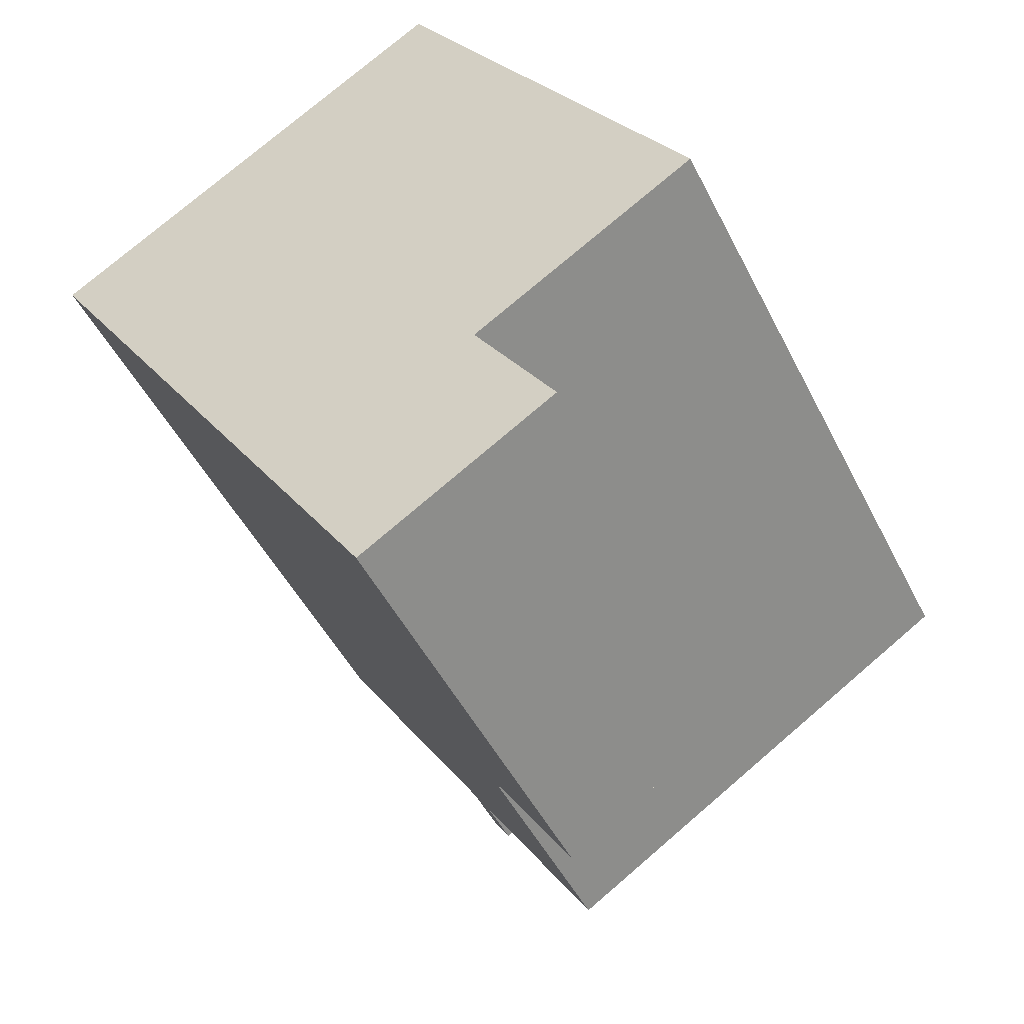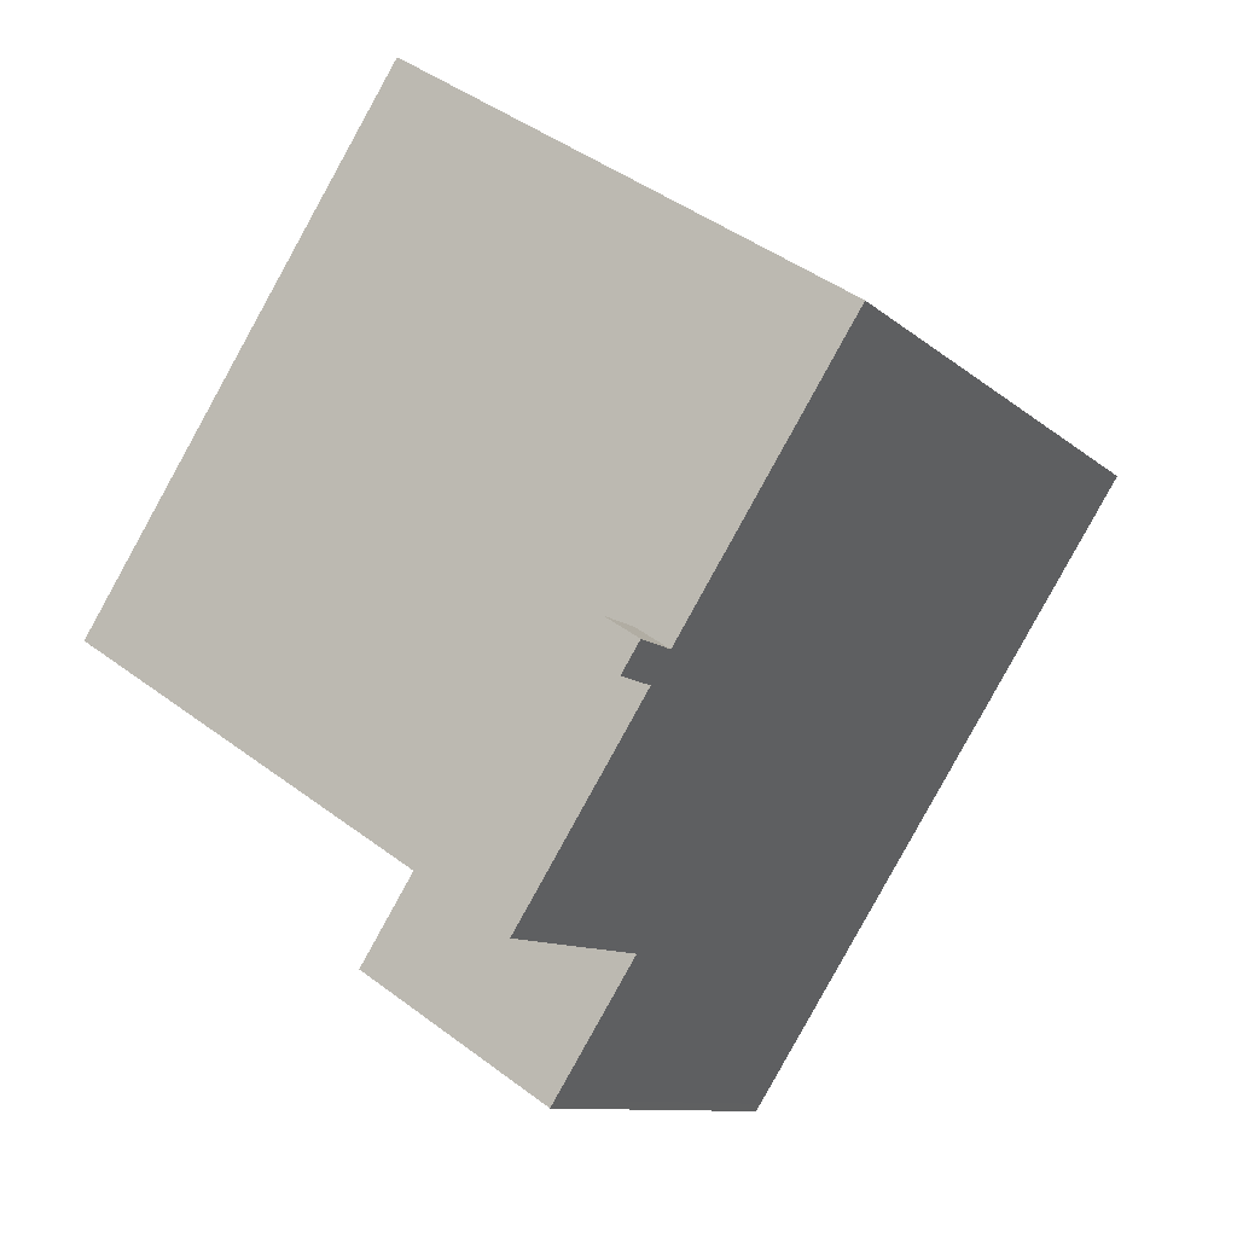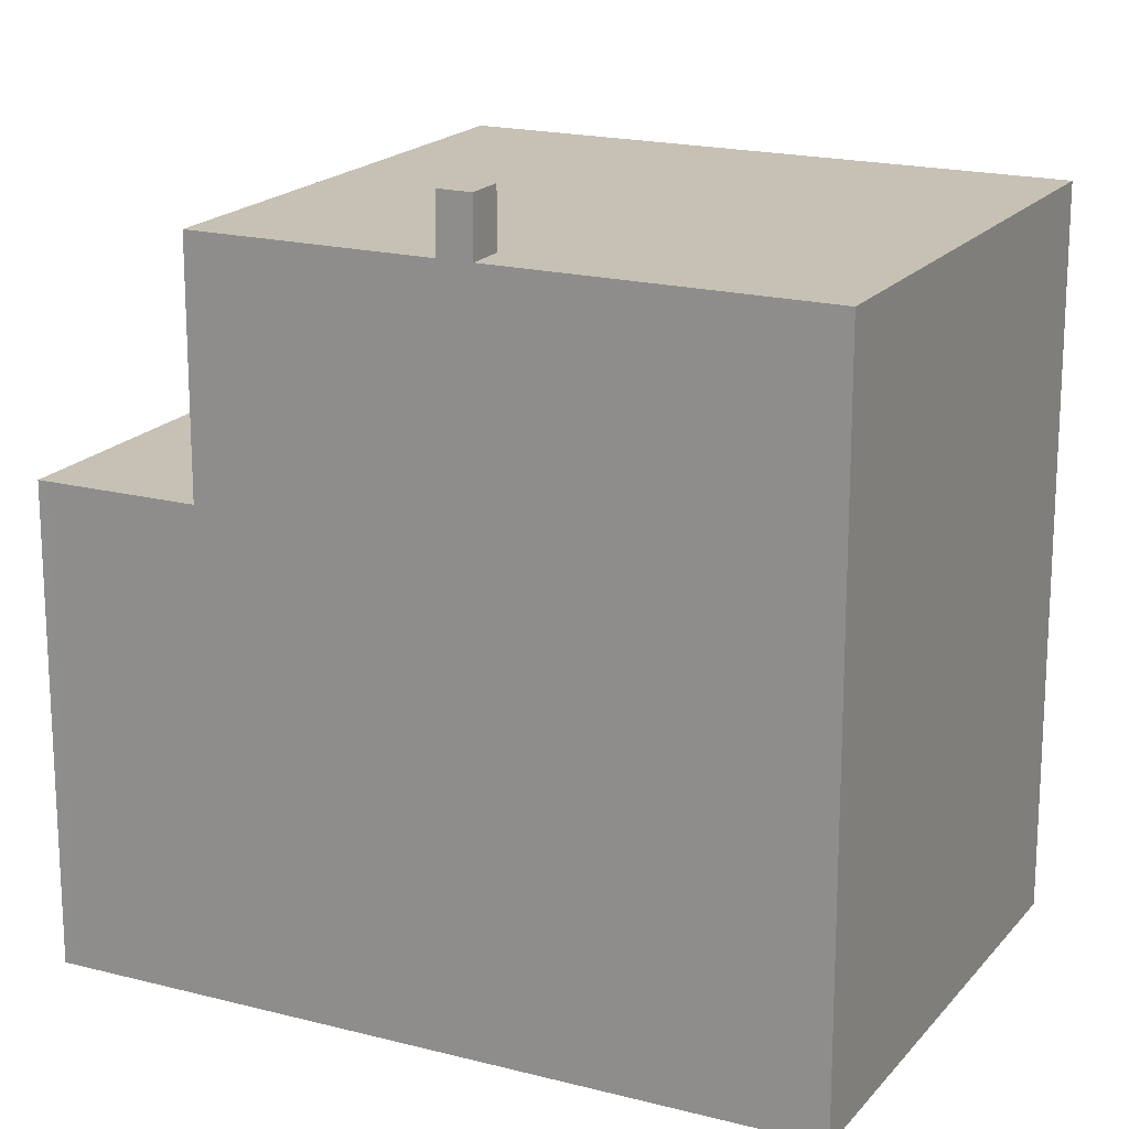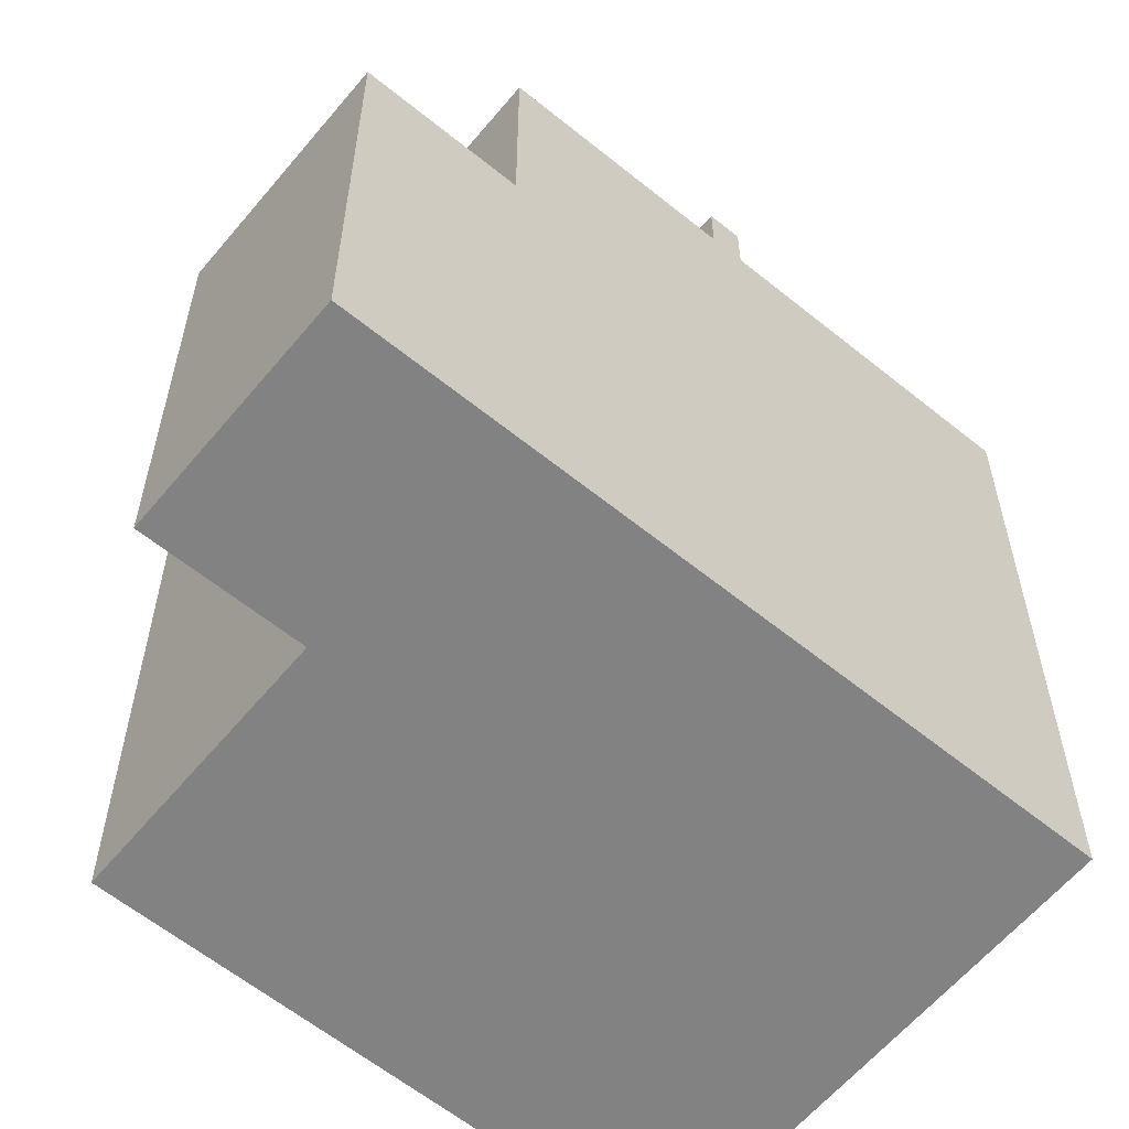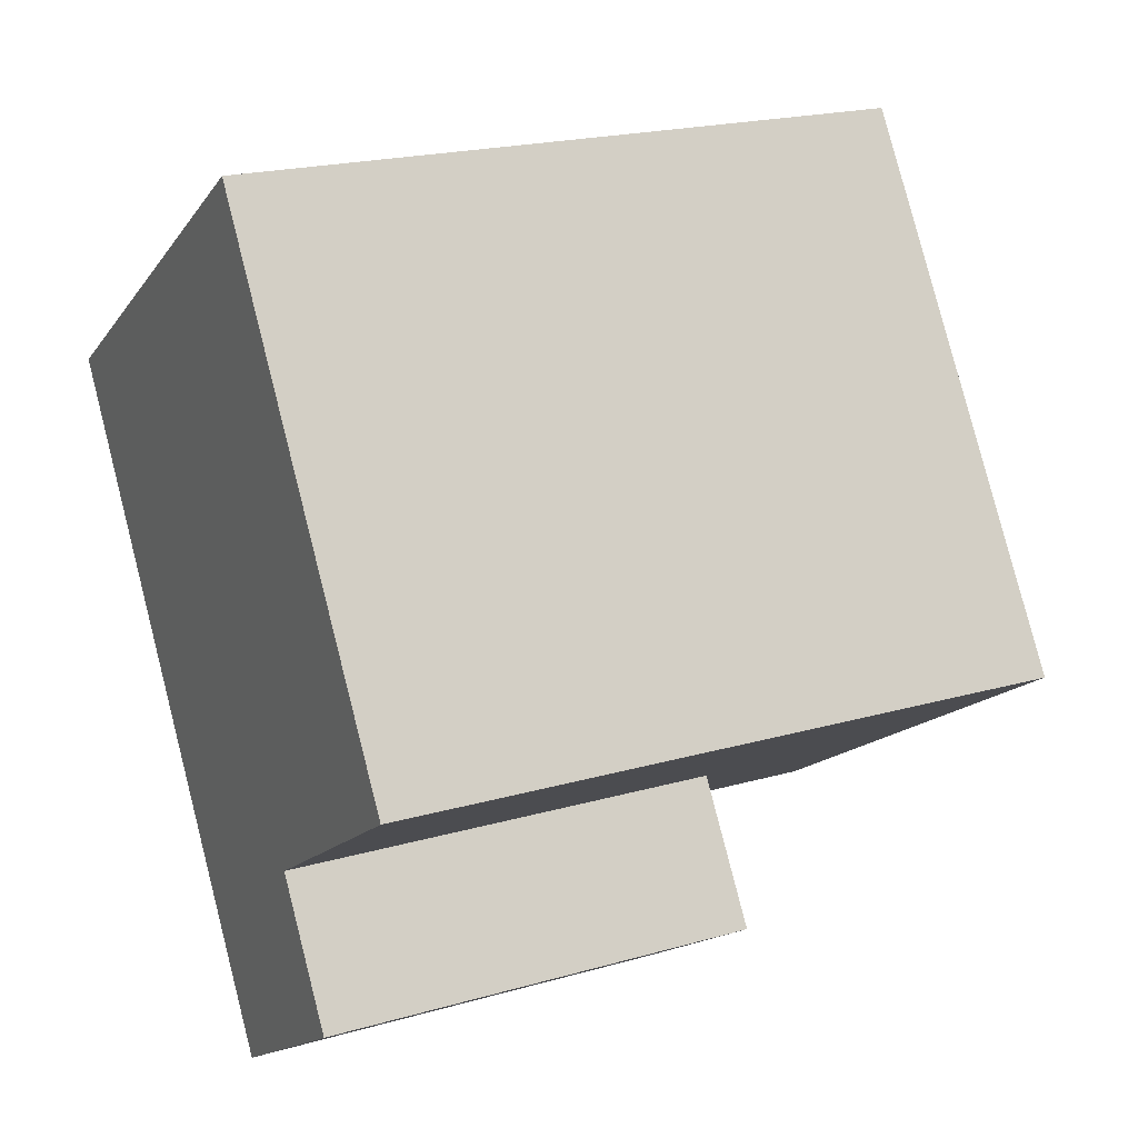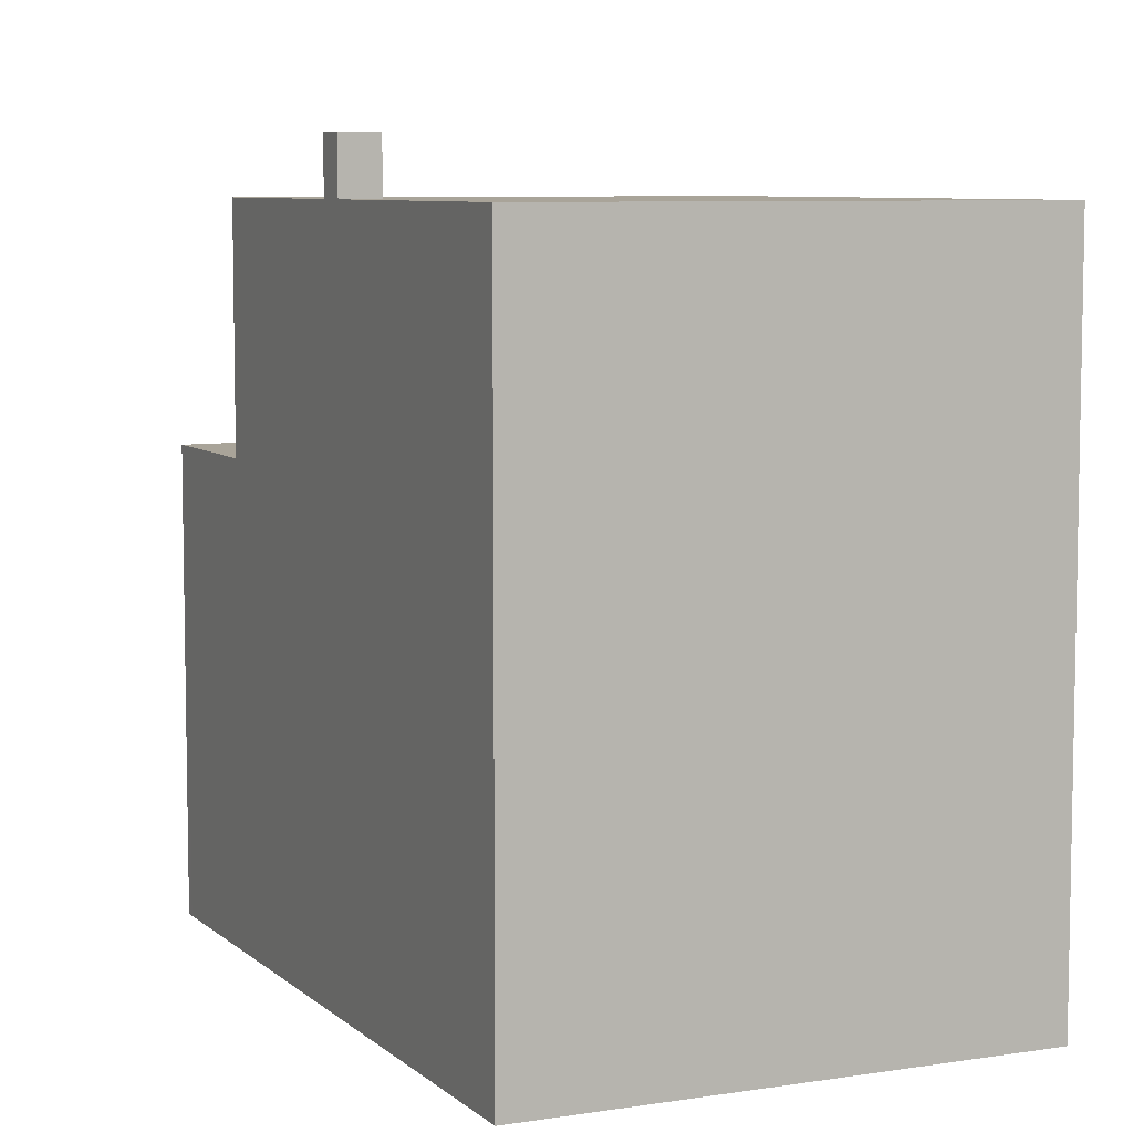
<metadata>
{"format":"obj","ext":"obj","renderer":"f3d","projection":"perspective","resolution":1024,"background":"white","views":[{"elev":-48.3,"azim":25.8,"up":"+Z"},{"elev":-10.1,"azim":-153.8,"up":"+Z"},{"elev":18.6,"azim":-95.9,"up":"+Y"},{"elev":-60.7,"azim":-162.2,"up":"+Y"},{"elev":20.5,"azim":62.5,"up":"+Z"},{"elev":7.2,"azim":-57.4,"up":"+Y"}]}
</metadata>
<code>
v -6.276 5.853 2.278
v 0.869 5.852 6.841
v 3.624 5.852 2.527
v -3.459 5.853 -2.132
v 2.212 5.852 -3.763
v 3.624 5.852 2.527
v 4 5.852 1.937
v -2.756 5.853 -2.335
v -2.619 5.853 -2.247
v 2.212 5.852 -3.763
v -2.619 5.853 -2.247
v 3.624 5.852 2.527
v 2.212 5.852 -3.763
v -3.459 5.853 -2.132
v 3.624 5.852 2.527
v -2.915 5.853 -1.784
v -2.915 5.853 -1.784
v 3.624 5.852 2.527
v -2.619 5.853 -2.247
v -3.163 5.853 -2.595
v 2.212 5.852 -3.763
v -1.076 5.853 -5.863
v 2.212 5.852 -3.763
v 4 5.852 1.937
v 6.068 5.852 -1.301
v -3.163 5.853 -2.595
v -2.756 5.853 -2.335
v 2.212 5.852 -3.763
v -3.459 6.767 -2.132
v -2.915 6.767 -1.784
v -2.619 6.767 -2.247
v -3.163 6.767 -2.595
v -1.076 1.98 -5.863
v 2.212 1.98 -3.763
v 3.622 1.98 -5.971
v 0.254 1.98 -7.946
v 0.254 1.98 -7.946
v 3.622 1.98 -5.971
v 0.333 1.98 -8.071
v -6.276 5.853 2.278
v -4.868 -5.561 0.07273
v -6.276 -5.561 2.278
v -4.868 -5.561 0.07273
v -3.459 5.853 -2.132
v -3.459 -5.561 -2.132
v -6.276 5.853 2.278
v -3.459 5.853 -2.132
v -4.868 -5.561 0.07273
v -3.163 5.853 -2.595
v -1.076 1.98 -5.863
v -1.076 -5.561 -5.863
v -3.163 -5.561 -2.595
v -3.163 5.853 -2.595
v -1.076 5.853 -5.863
v -1.076 1.98 -5.863
v -3.459 5.853 -2.132
v -3.163 5.853 -2.595
v -3.163 -5.561 -2.595
v -3.459 -5.561 -2.132
v -3.459 6.767 -2.132
v -3.163 6.767 -2.595
v -3.163 5.853 -2.595
v -3.459 5.853 -2.132
v -1.076 1.98 -5.863
v 0.254 1.98 -7.946
v 0.254 -5.561 -7.946
v -1.076 -5.561 -5.863
v 0.254 1.98 -7.946
v 0.333 1.98 -8.071
v 0.333 -5.561 -8.071
v 0.254 -5.561 -7.946
v -6.276 -5.561 2.278
v 0.869 -5.561 6.841
v 0.869 5.852 6.841
v -6.276 5.853 2.278
v 0.869 -5.561 6.841
v 3.624 -5.561 2.527
v 3.624 5.852 2.527
v 0.869 5.852 6.841
v 3.624 -5.561 2.527
v 4 -5.561 1.937
v 4 5.852 1.937
v 3.624 5.852 2.527
v 4 -5.561 1.937
v 6.068 -5.561 -1.301
v 6.068 5.852 -1.301
v 4 5.852 1.937
v 2.212 5.852 -3.763
v 6.068 5.852 -1.301
v 2.212 1.98 -3.763
v 2.212 1.98 -3.763
v 6.068 -5.561 -1.301
v 2.212 -5.561 -3.763
v 2.212 1.98 -3.763
v 6.068 5.852 -1.301
v 6.068 -5.561 -1.301
v -1.076 5.853 -5.863
v 2.212 5.852 -3.763
v 2.212 1.98 -3.763
v -1.076 1.98 -5.863
v -3.459 5.853 -2.132
v -2.915 5.853 -1.784
v -2.915 6.767 -1.784
v -3.459 6.767 -2.132
v -2.915 5.853 -1.784
v -2.619 5.853 -2.247
v -2.619 6.767 -2.247
v -2.915 6.767 -1.784
v -3.163 6.767 -2.595
v -2.756 5.853 -2.335
v -3.163 5.853 -2.595
v -2.756 5.853 -2.335
v -2.619 6.767 -2.247
v -2.619 5.853 -2.247
v -3.163 6.767 -2.595
v -2.619 6.767 -2.247
v -2.756 5.853 -2.335
v 2.212 -5.561 -3.763
v 3.622 -5.561 -5.971
v 3.622 1.98 -5.971
v 2.212 1.98 -3.763
v 0.333 1.98 -8.071
v 3.622 1.98 -5.971
v 3.622 -5.561 -5.971
v 0.333 -5.561 -8.071
v -3.163 -5.561 -2.595
v -1.076 -5.561 -5.863
v 0.254 -5.561 -7.946
v 0.333 -5.561 -8.071
v 3.622 -5.561 -5.971
v 2.212 -5.561 -3.763
v 6.068 -5.561 -1.301
v 4 -5.561 1.937
v 3.624 -5.561 2.527
v 0.869 -5.561 6.841
v -6.276 -5.561 2.278
v -4.868 -5.561 0.07273
v -3.459 -5.561 -2.132
g CDNNDG02_0012590
f 4 1 3
f 3 1 2
f 5 6 7
f 8 9 10
f 11 12 13
f 14 15 16
f 17 18 19
f 20 21 22
f 23 24 25
f 26 27 28
f 29 31 32
f 31 29 30
f 33 34 36
f 35 36 34
f 37 38 39
f 40 41 42
f 43 44 45
f 46 47 48
f 52 49 50
f 50 51 52
f 53 54 55
f 57 58 59
f 56 57 59
f 63 60 61
f 62 63 61
f 65 66 67
f 64 65 67
f 68 69 70
f 71 68 70
f 72 74 75
f 74 72 73
f 77 78 79
f 76 77 79
f 81 82 83
f 80 81 83
f 85 86 87
f 84 85 87
f 88 89 90
f 91 92 93
f 94 95 96
f 100 97 98
f 98 99 100
f 101 103 104
f 103 101 102
f 105 107 108
f 105 106 107
f 109 110 111
f 112 113 114
f 115 116 117
f 119 120 118
f 118 120 121
f 123 124 122
f 122 124 125
f 138 126 131
f 131 127 128
f 137 138 134
f 131 128 130
f 128 129 130
f 131 132 133
f 131 126 127
f 135 137 134
f 135 136 137
f 134 138 131
f 133 134 131

</code>
